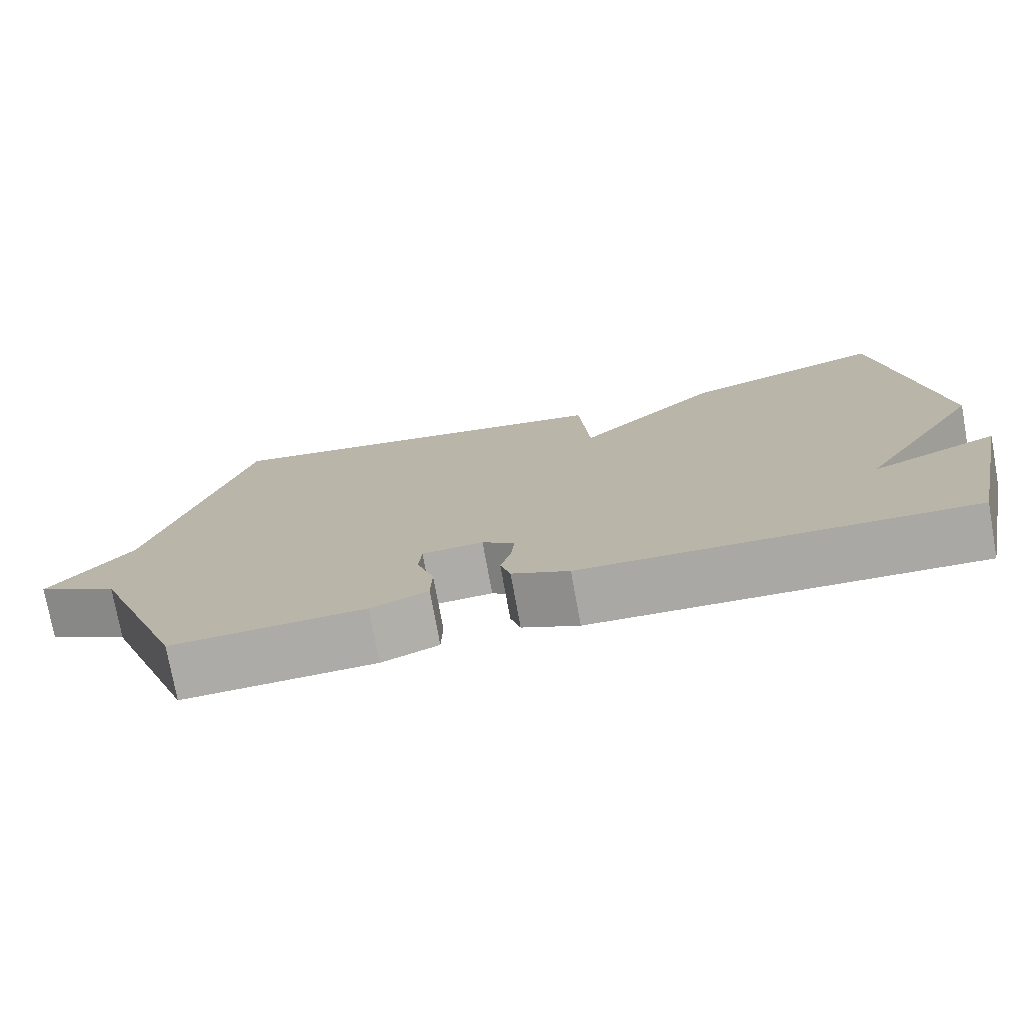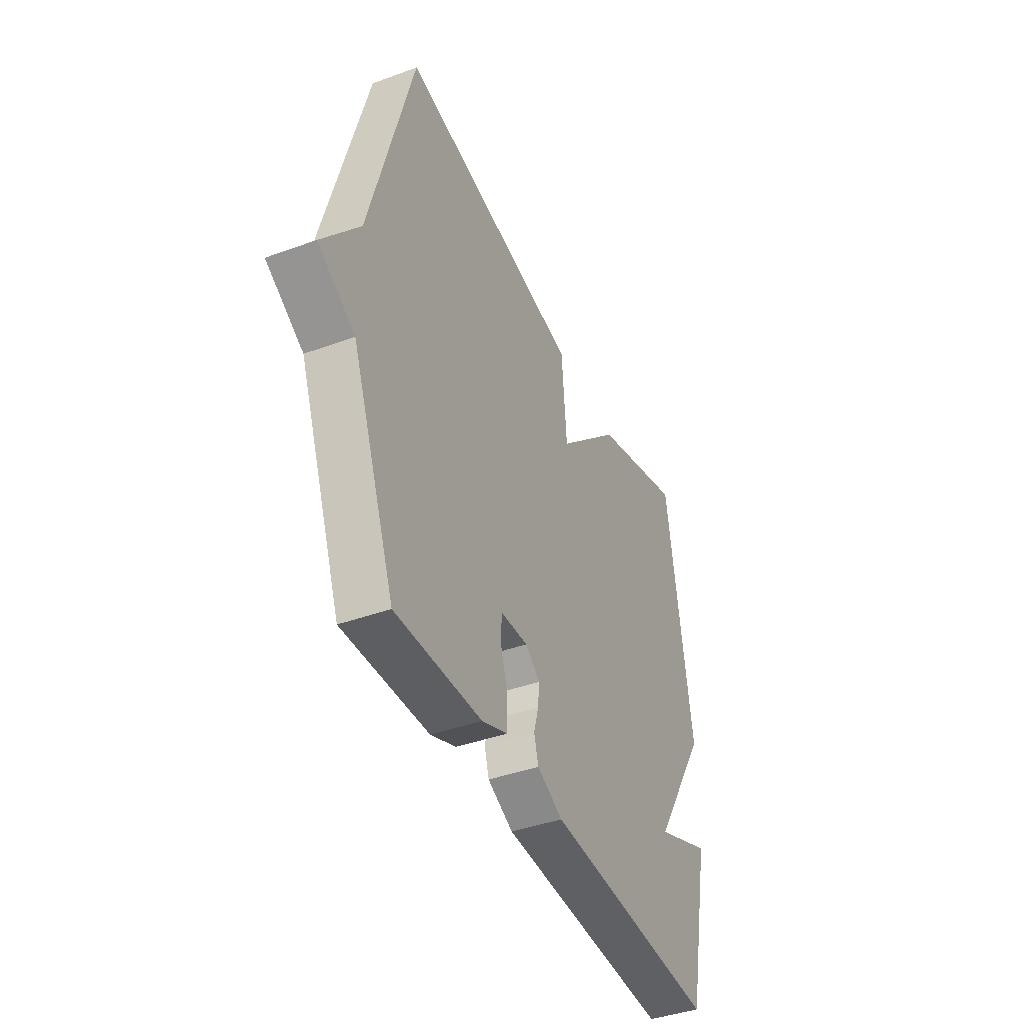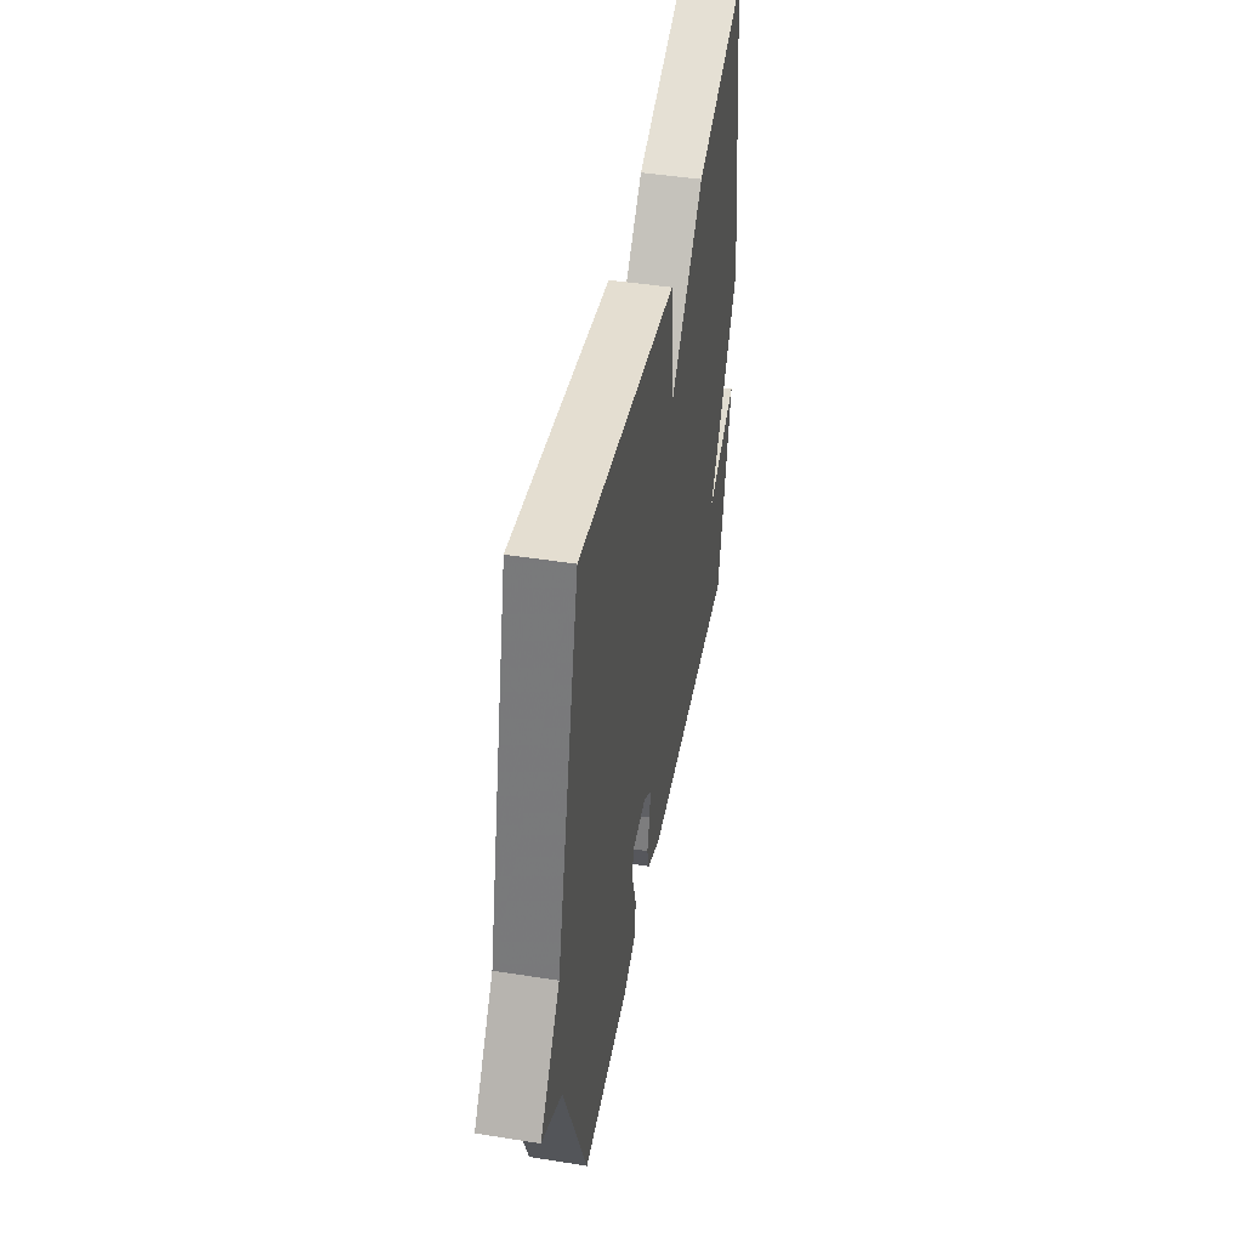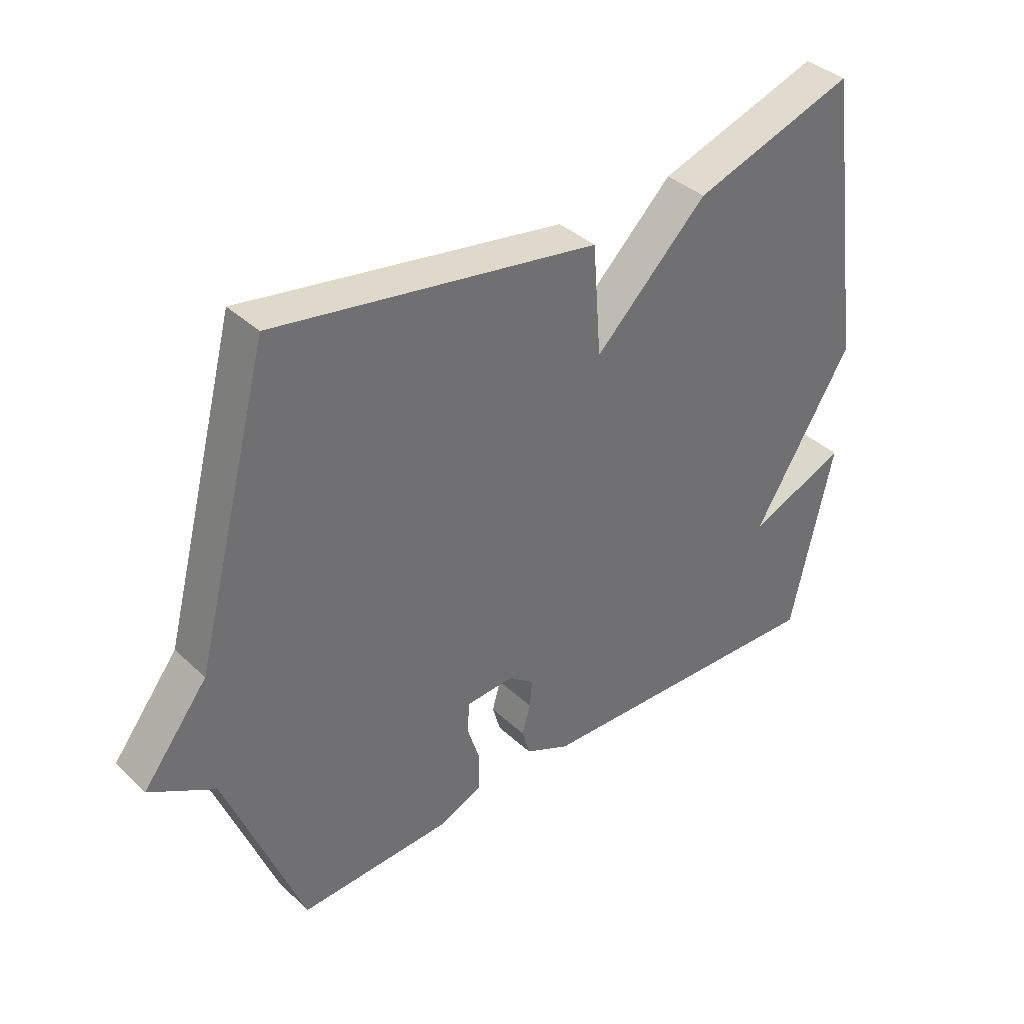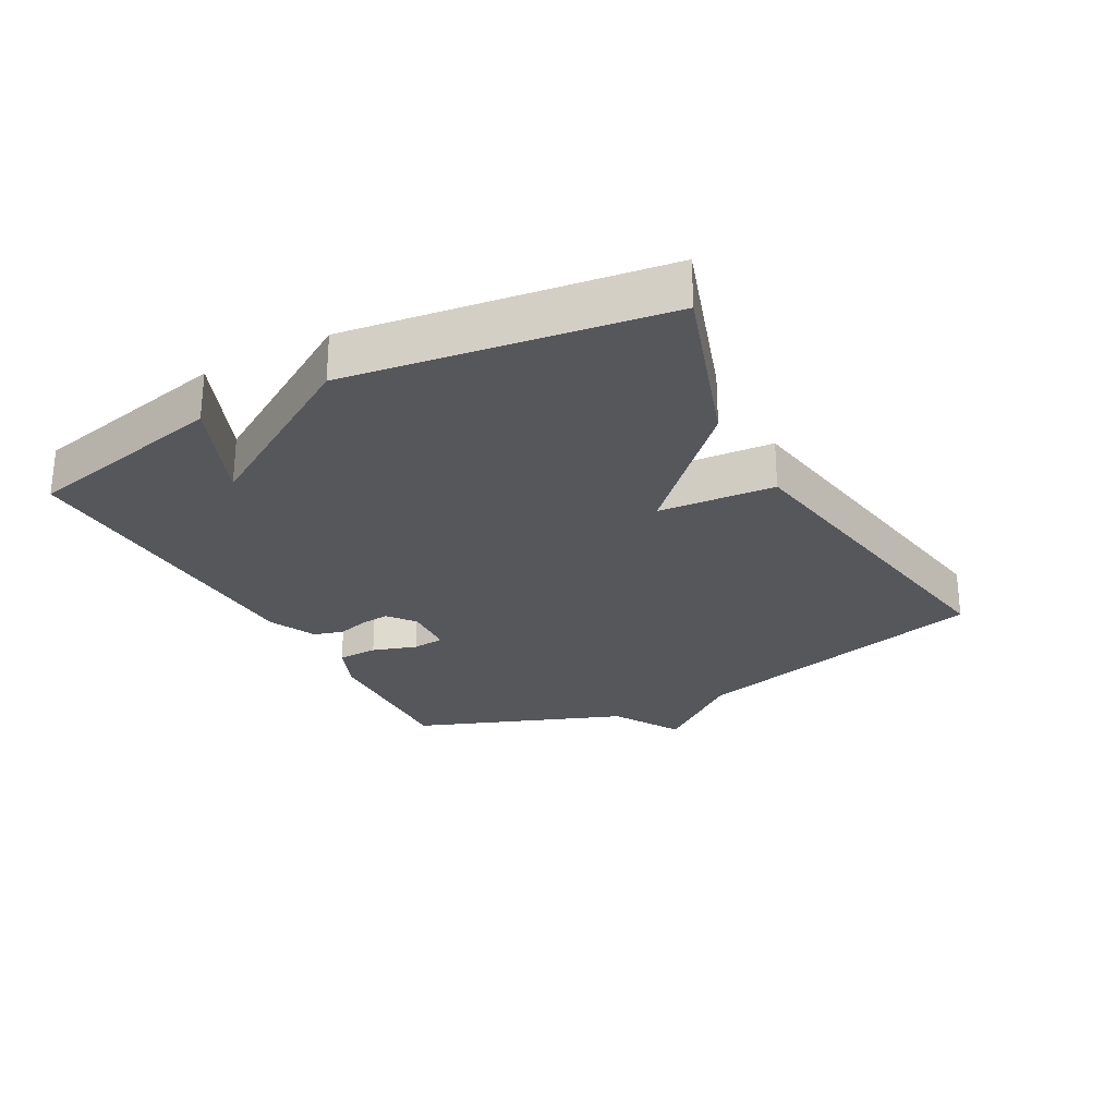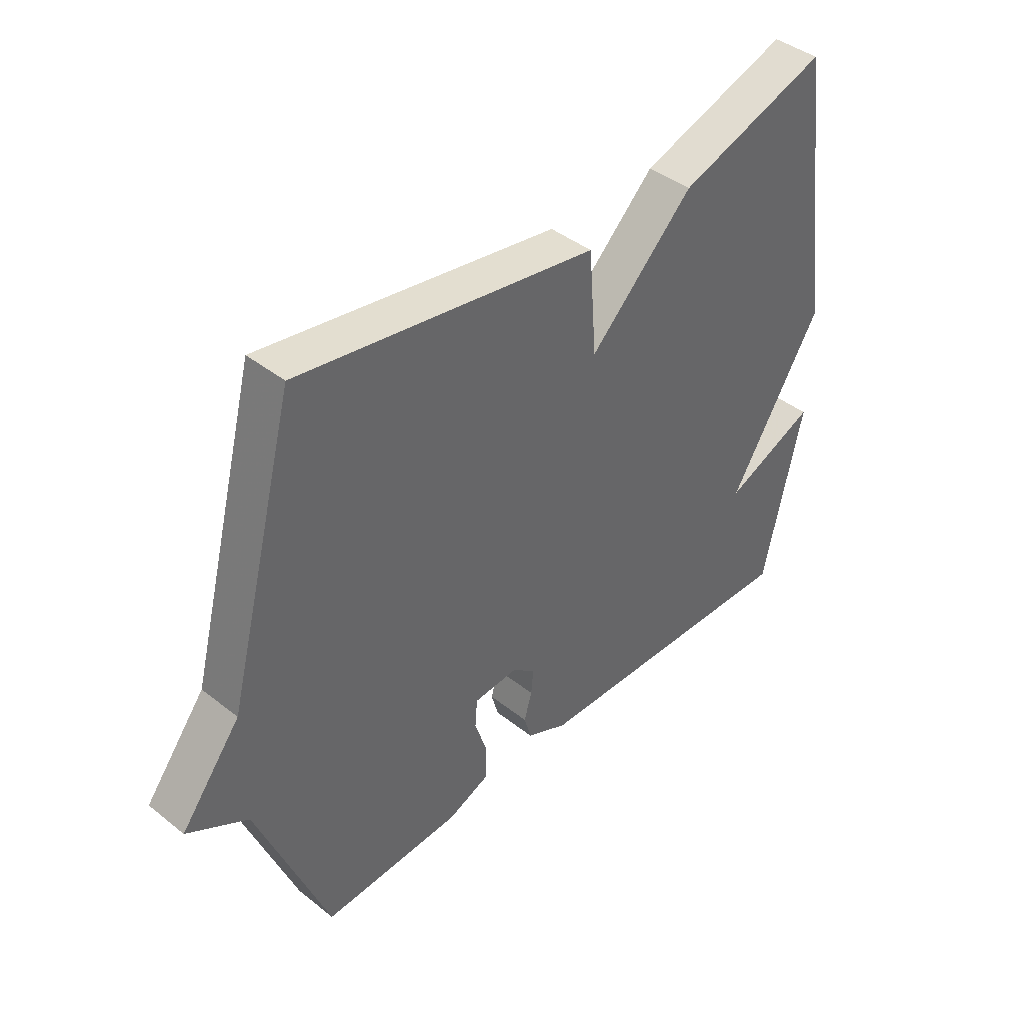
<metadata>
{"format":"obj","ext":"obj","renderer":"f3d","projection":"perspective","resolution":1024,"background":"white","views":[{"elev":-75.8,"azim":-169.7,"up":"+Z"},{"elev":-41.6,"azim":113.8,"up":"+Z"},{"elev":45.4,"azim":100.4,"up":"+Z"},{"elev":37.8,"azim":139.7,"up":"+Z"},{"elev":-26.4,"azim":-61.6,"up":"+Y"},{"elev":42.0,"azim":133.5,"up":"+Z"}]}
</metadata>
<code>
v 0.5 0.07 0.5
v 0.625 0.07 0.026
v 0.732 0.07 -0.111
v 0.625 0.07 -0.174
v 0.5 0.07 -0.5
v 0.251 0.07 -0.49
v 0.177 0.07 -0.46
v 0.175 0.07 -0.397
v 0.197 0.07 -0.328
v 0.193 0.07 -0.278
v 0.114 0.07 -0.273
v 0.072 0.07 -0.306
v 0.076 0.07 -0.351
v 0.09 0.07 -0.4
v 0.077 0.07 -0.446
v 0.003 0.07 -0.481
v -0.5 0.07 -0.5
v -0.569 0.07 -0.185
v -0.404 0.07 -0.254
v -0.569 0.07 0.015
v -0.5 0.07 0.5
v -0.232 0.07 0.411
v -0.046 0.07 0.23
v -0.032 0.07 0.411
v 0.5 0 0.5
v 0.625 0 0.026
v 0.732 0 -0.111
v 0.625 0 -0.174
v 0.5 0 -0.5
v 0.251 0 -0.49
v 0.177 0 -0.46
v 0.175 0 -0.397
v 0.197 0 -0.328
v 0.193 0 -0.278
v 0.114 0 -0.273
v 0.072 0 -0.306
v 0.076 0 -0.351
v 0.09 0 -0.4
v 0.077 0 -0.446
v 0.003 0 -0.481
v -0.5 0 -0.5
v -0.569 0 -0.185
v -0.404 0 -0.254
v -0.569 0 0.015
v -0.5 0 0.5
v -0.232 0 0.411
v -0.046 0 0.23
v -0.032 0 0.411
f 23 24 1 2
f 21 22 23
f 20 21 23
f 19 20 23
f 2 3 4
f 23 2 4
f 19 23 4
f 16 17 18 19
f 15 16 19
f 14 15 19
f 13 14 19
f 12 13 19
f 11 12 19
f 11 19 4
f 10 11 4
f 4 5 6
f 10 4 6
f 9 10 6
f 6 7 8 9
f 26 25 48 47
f 47 46 45
f 47 45 44
f 47 44 43
f 28 27 26
f 28 26 47
f 28 47 43
f 43 42 41 40
f 43 40 39
f 43 39 38
f 43 38 37
f 43 37 36
f 43 36 35
f 28 43 35
f 28 35 34
f 30 29 28
f 30 28 34
f 30 34 33
f 33 32 31 30
f 1 25 26 2
f 2 26 27 3
f 3 27 28 4
f 4 28 29 5
f 5 29 30 6
f 6 30 31 7
f 7 31 32 8
f 8 32 33 9
f 9 33 34 10
f 10 34 35 11
f 11 35 36 12
f 12 36 37 13
f 13 37 38 14
f 14 38 39 15
f 15 39 40 16
f 16 40 41 17
f 17 41 42 18
f 18 42 43 19
f 19 43 44 20
f 20 44 45 21
f 21 45 46 22
f 22 46 47 23
f 23 47 48 24
f 24 48 25 1

</code>
